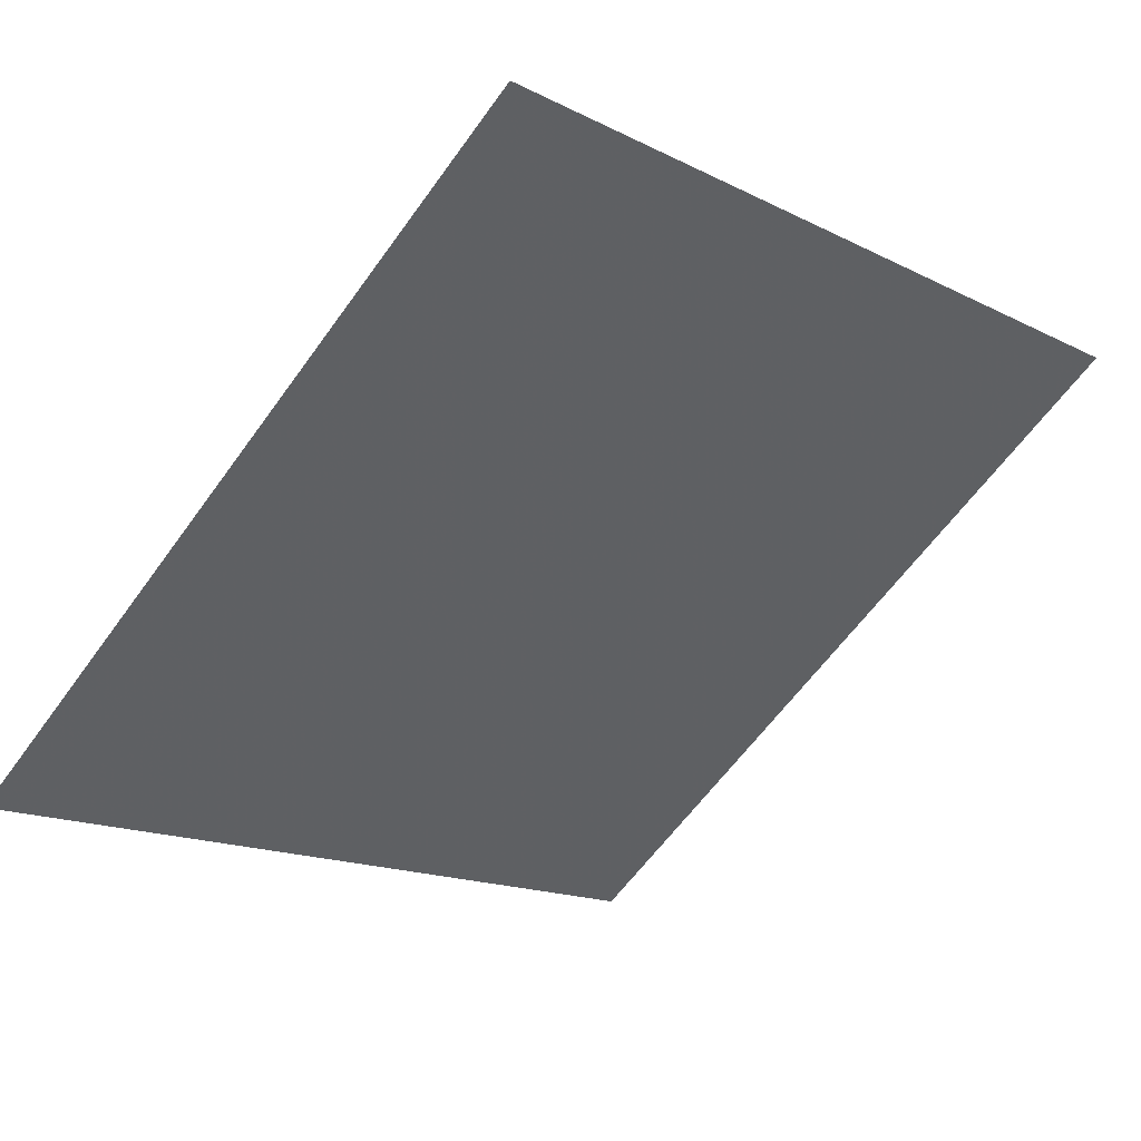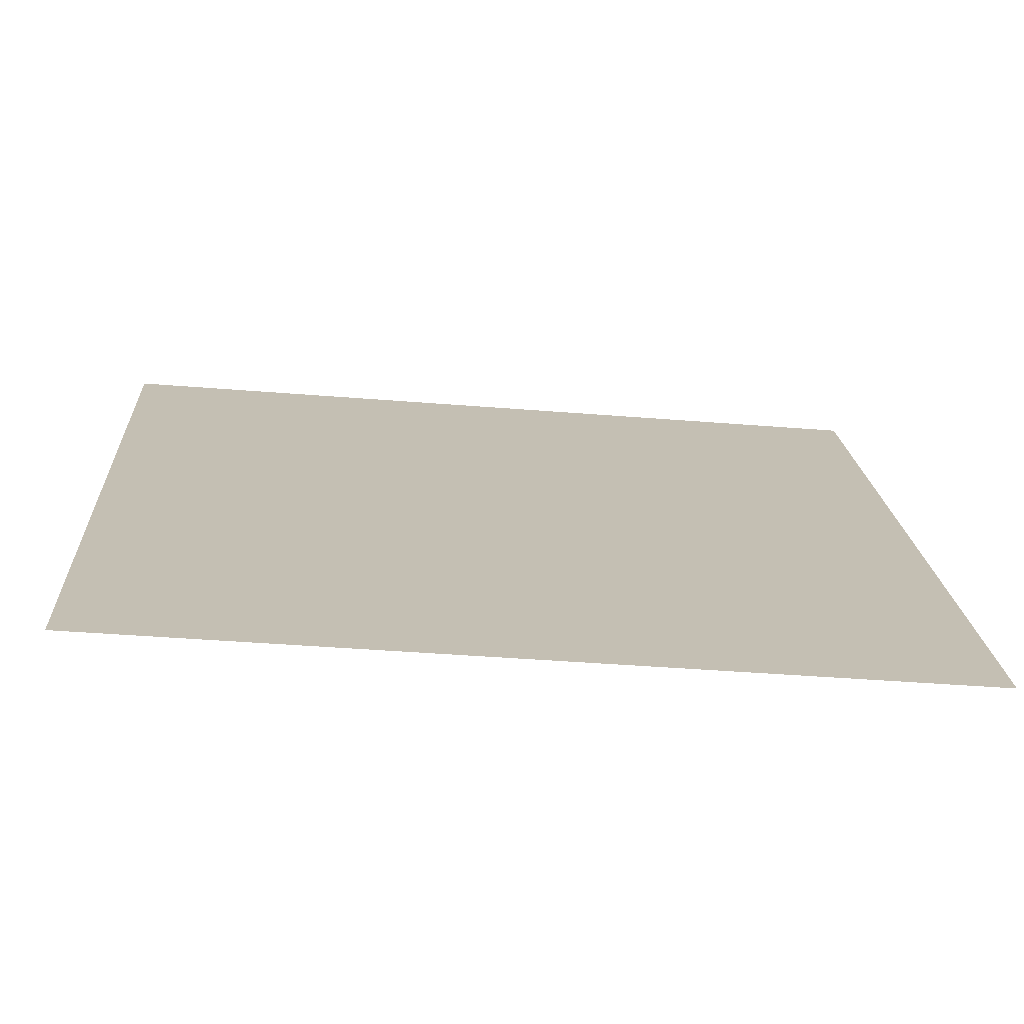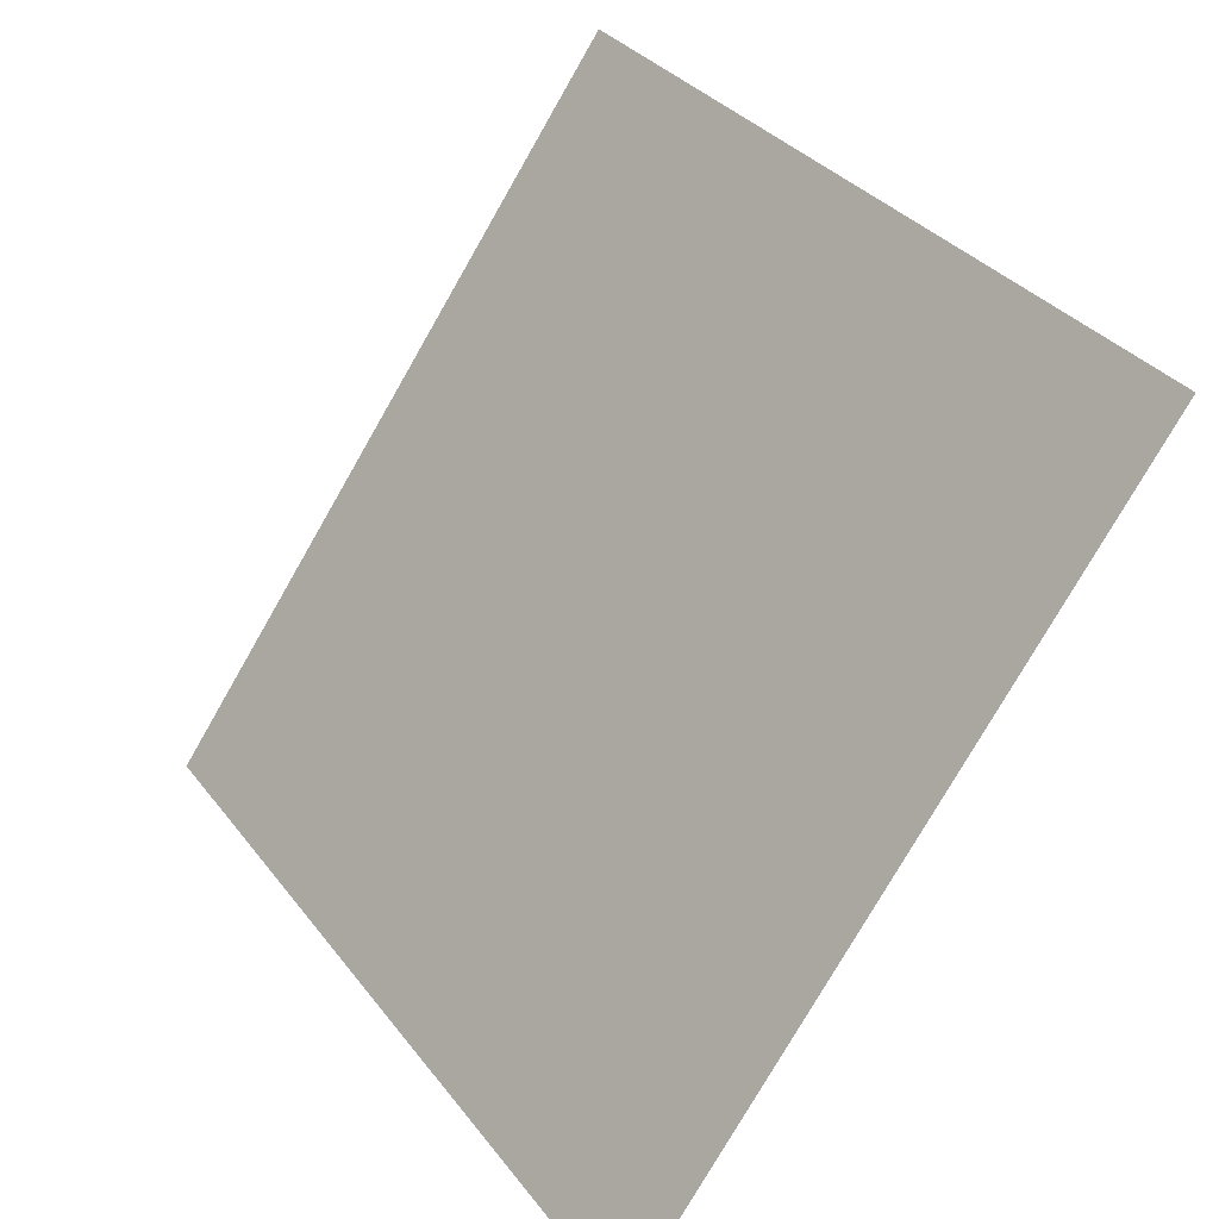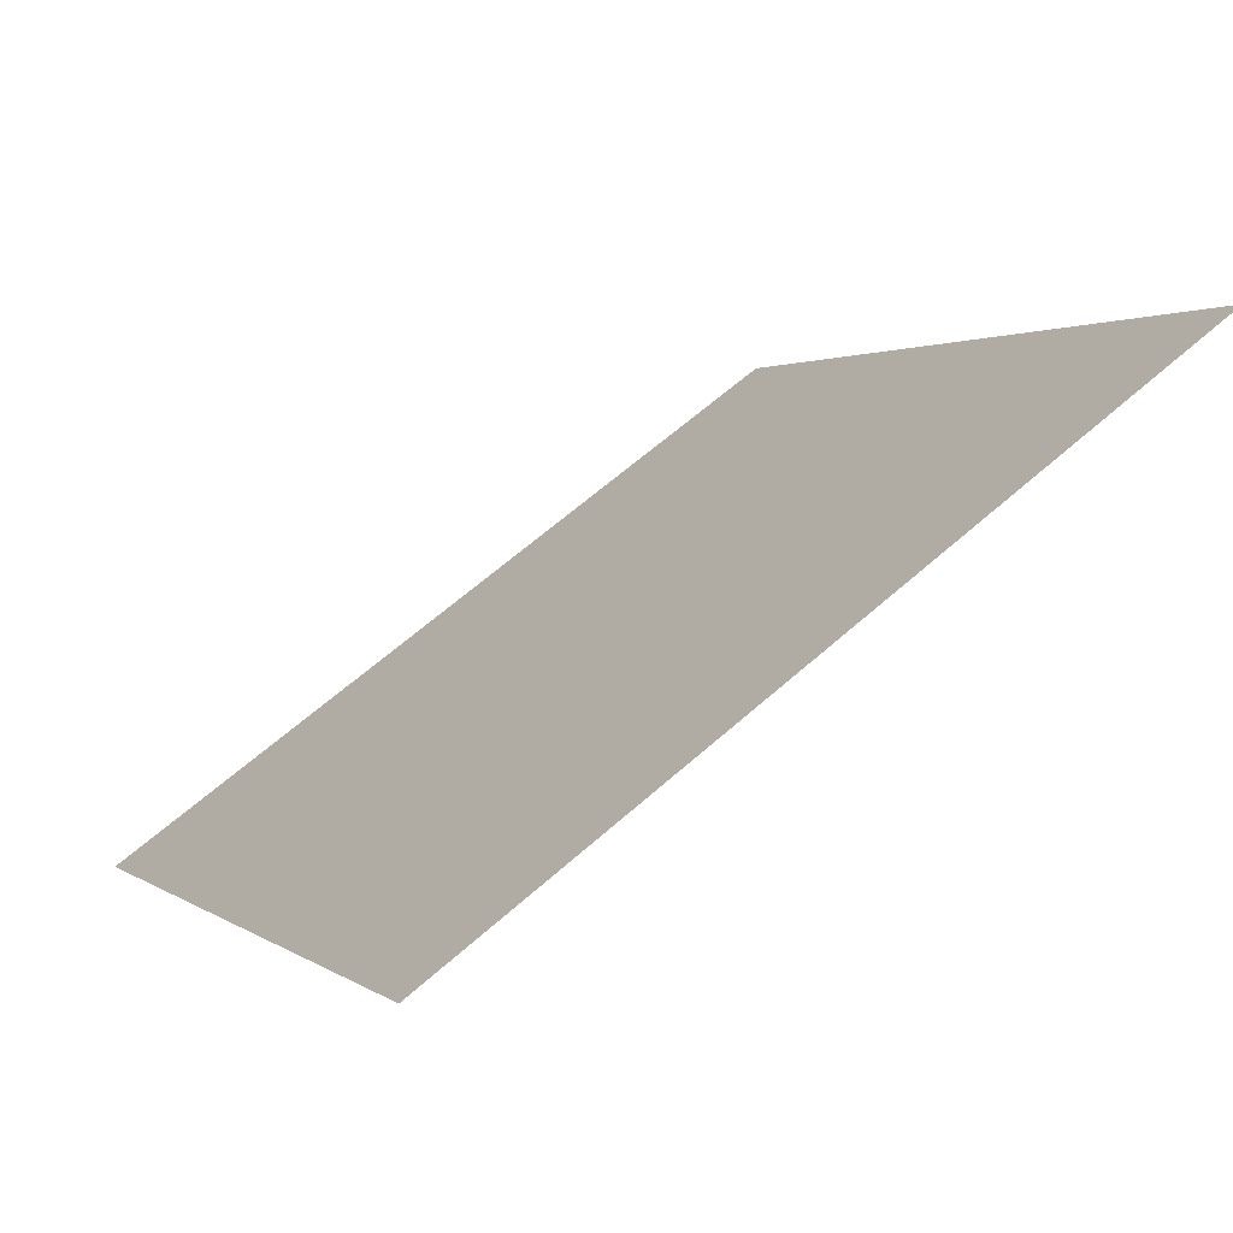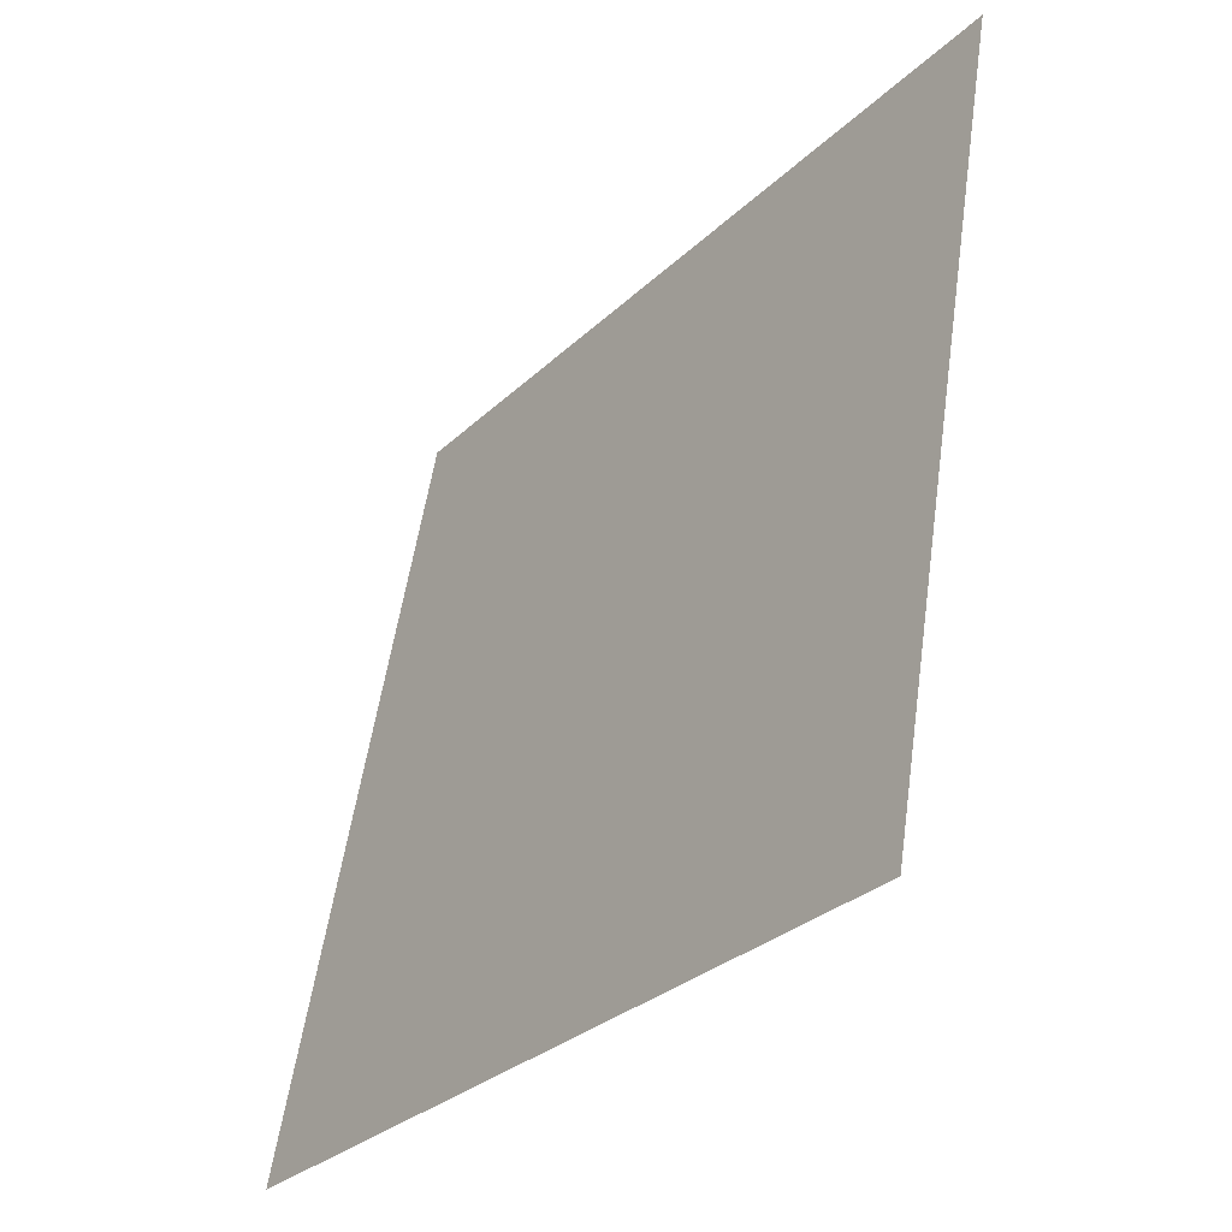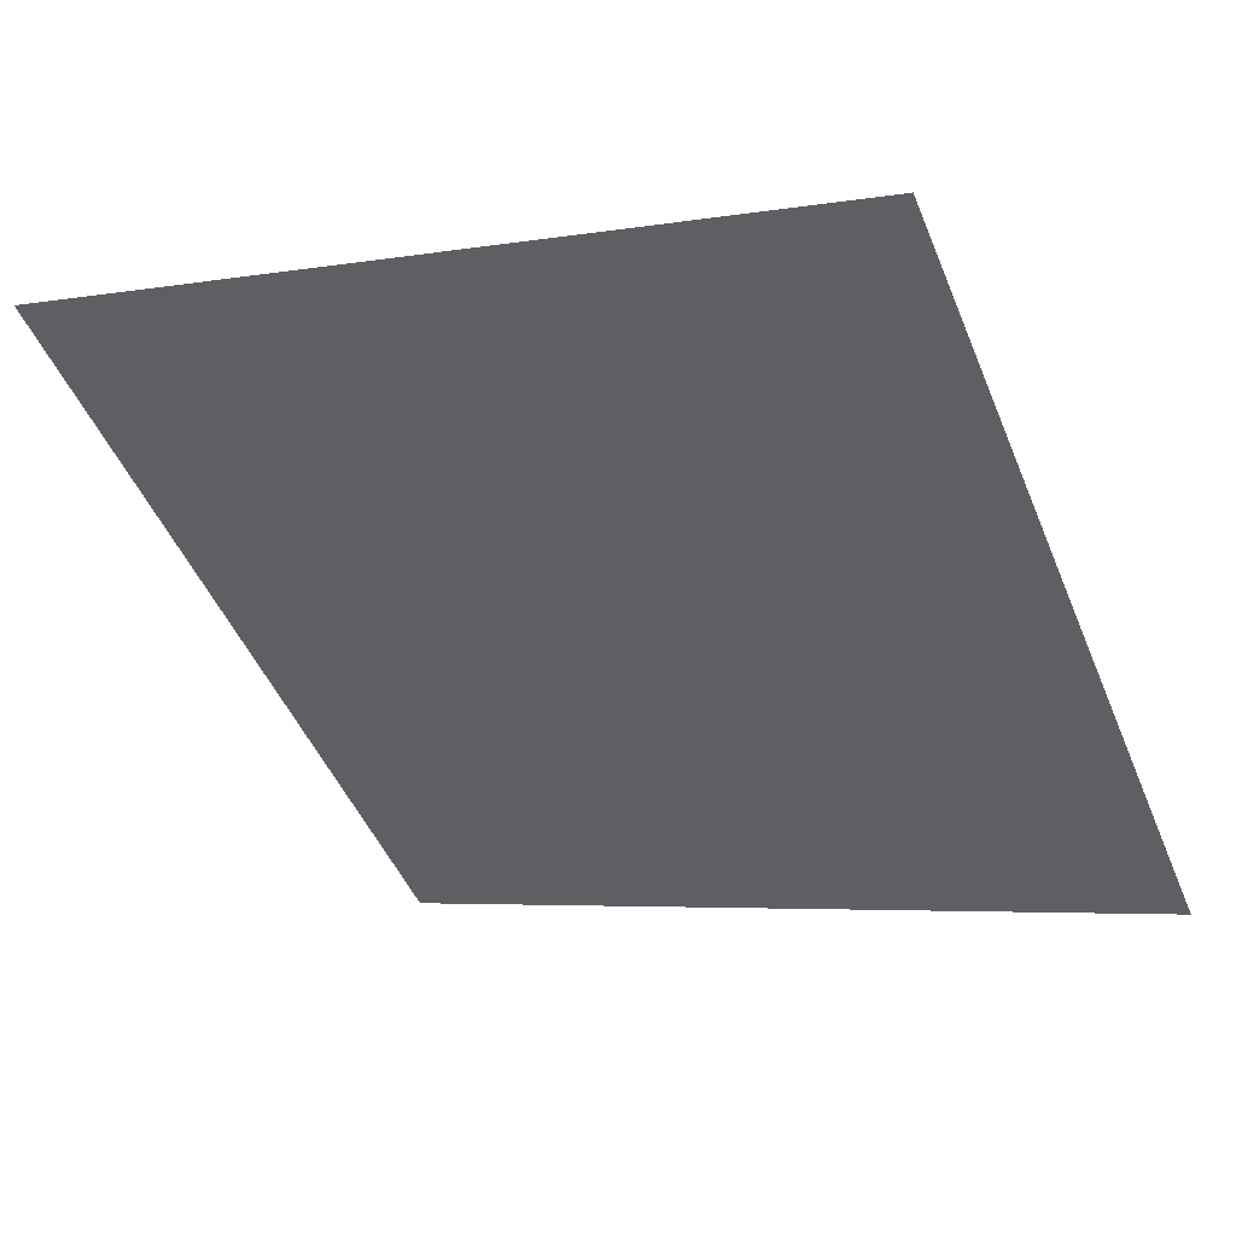
<metadata>
{"format":"obj","ext":"obj","renderer":"f3d","projection":"perspective","resolution":1024,"background":"white","views":[{"elev":-14.0,"azim":-45.4,"up":"+Y"},{"elev":-35.7,"azim":-7.0,"up":"+Z"},{"elev":-76.8,"azim":-121.2,"up":"+Z"},{"elev":62.3,"azim":136.8,"up":"+Z"},{"elev":54.2,"azim":96.8,"up":"+Z"},{"elev":-7.6,"azim":29.1,"up":"+Y"}]}
</metadata>
<code>
v 0.03176 0.5296 0.1652
v 0.0252 0.5298 0.1652
v 0.02532 0.5337 0.1705
v 0.03188 0.5335 0.1704
f 4 3 2 1

</code>
